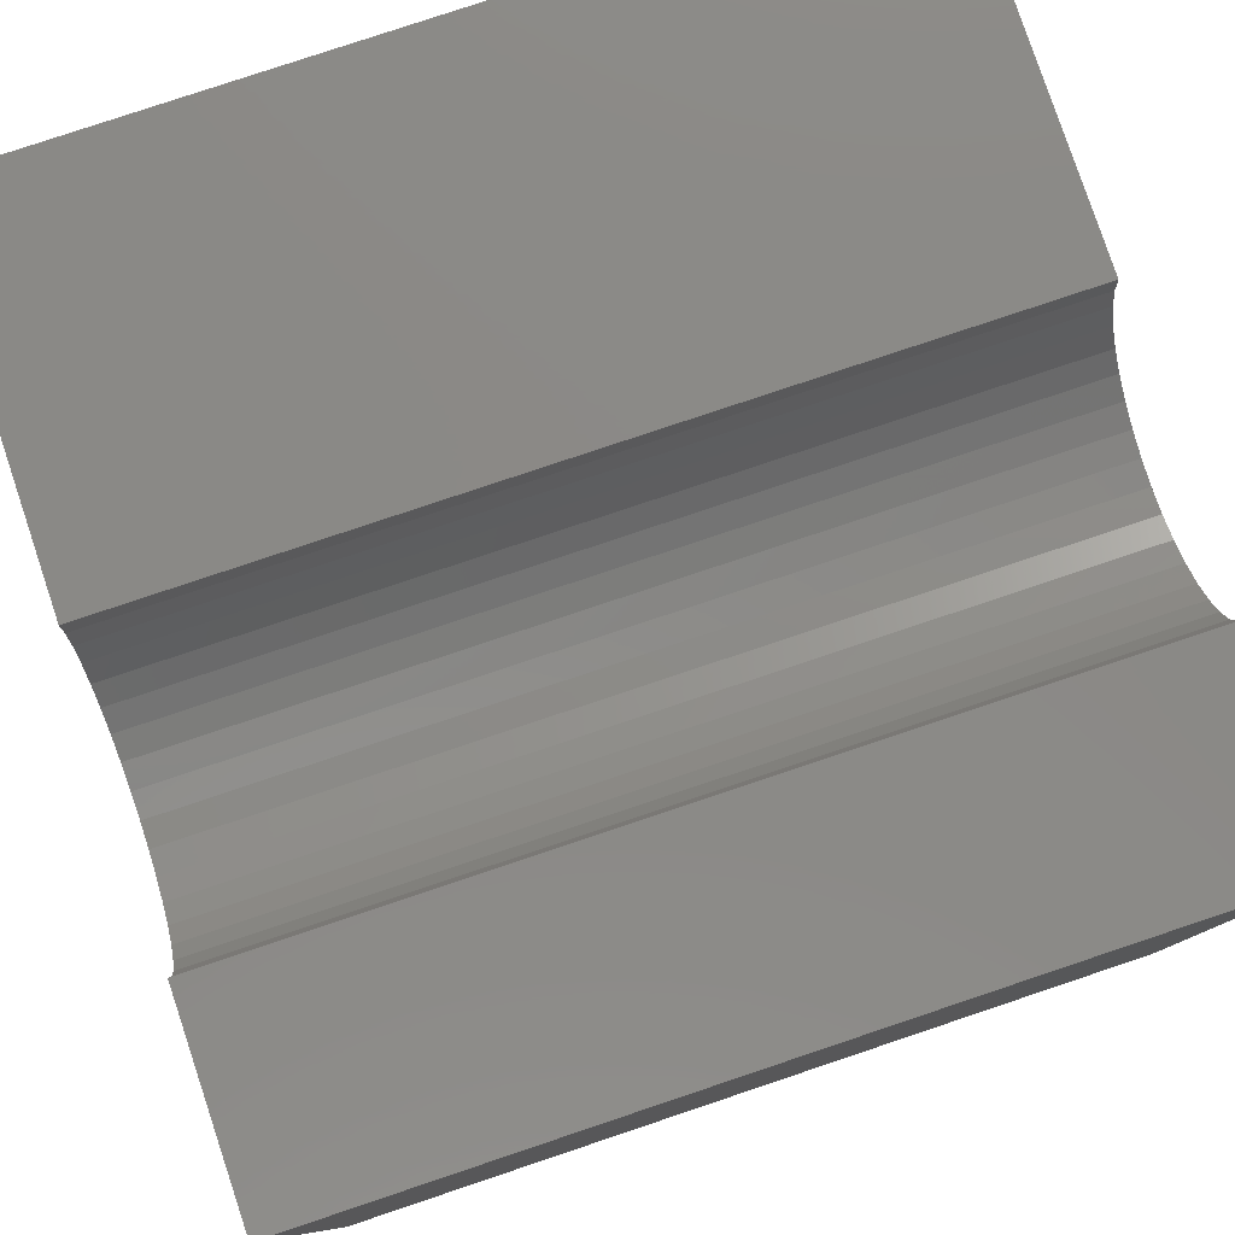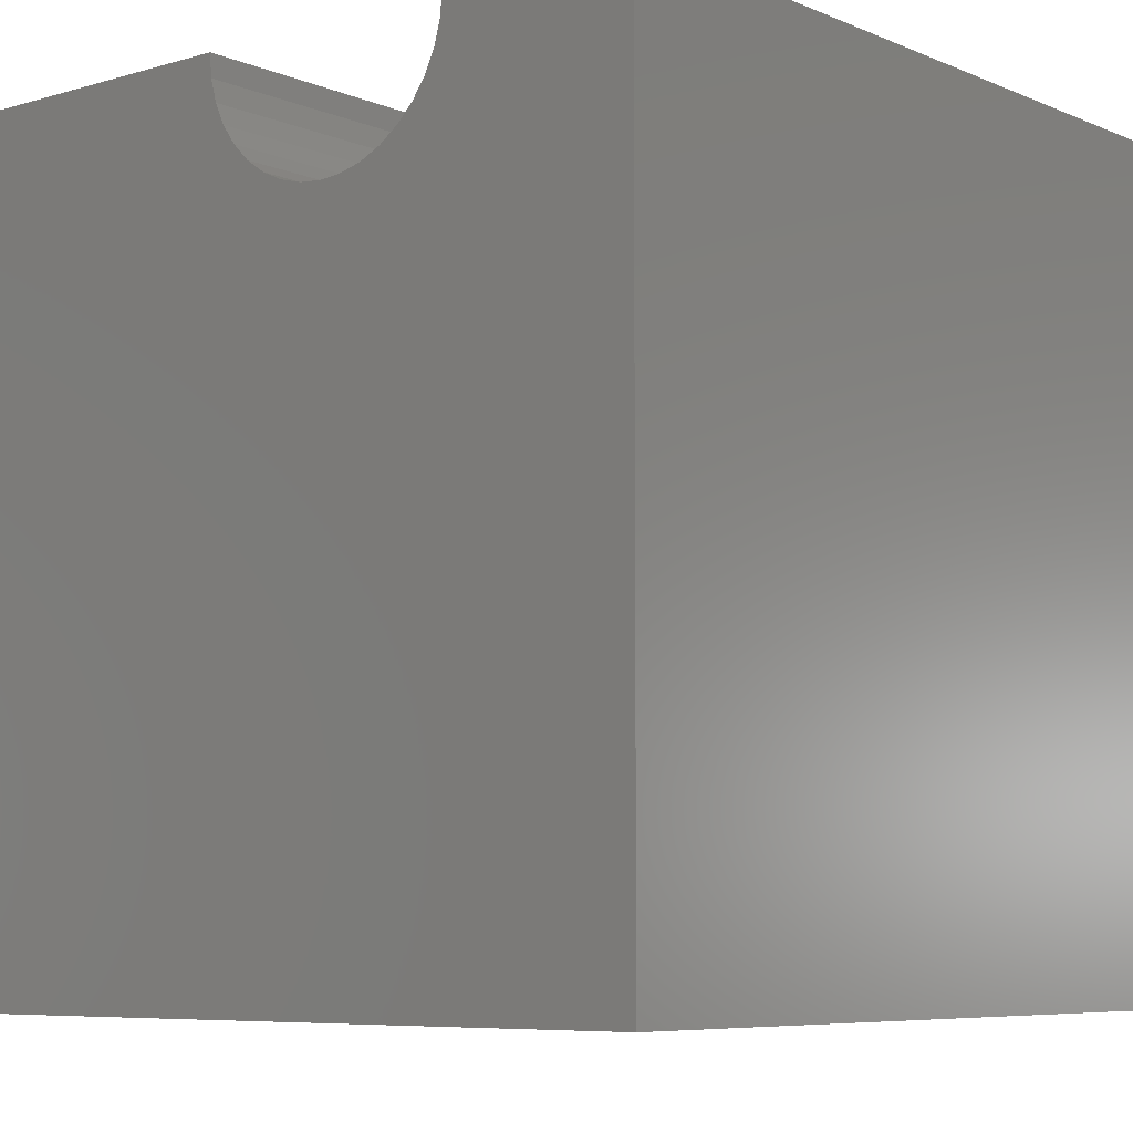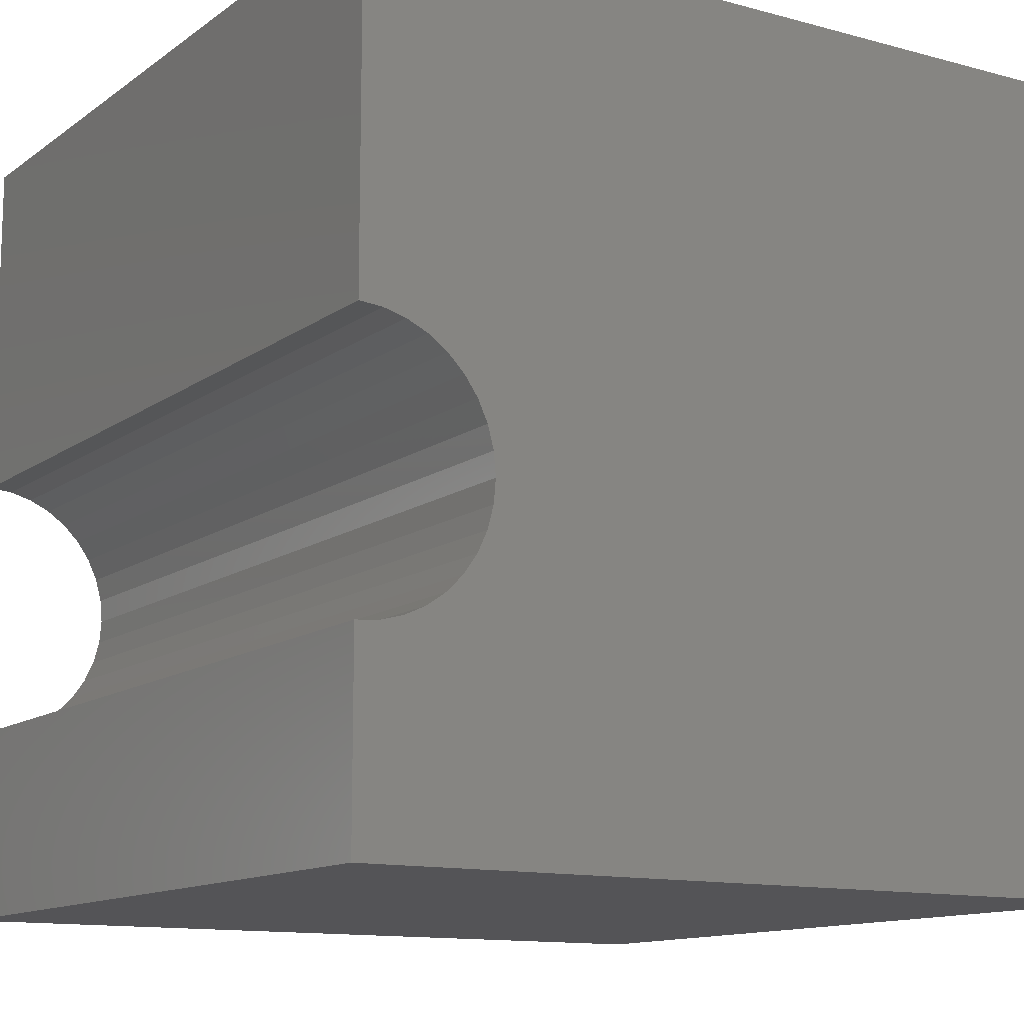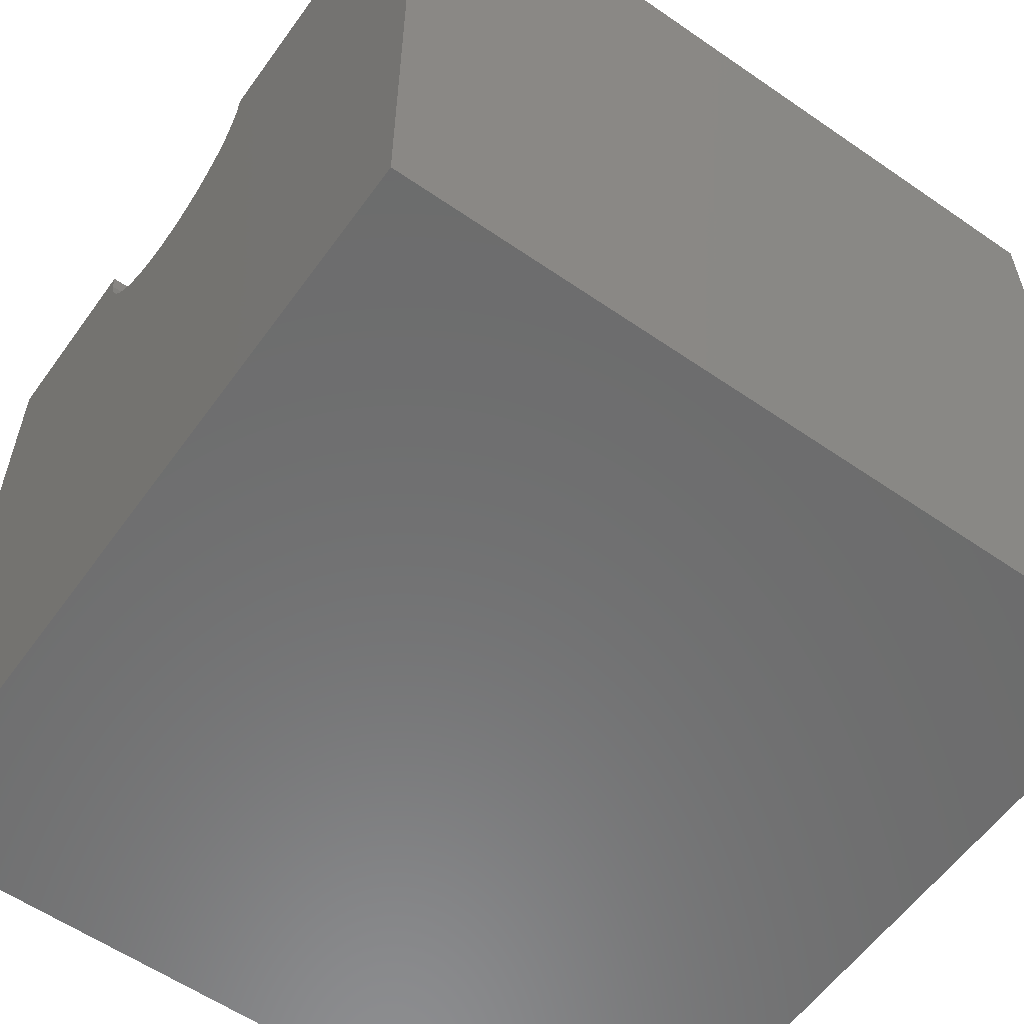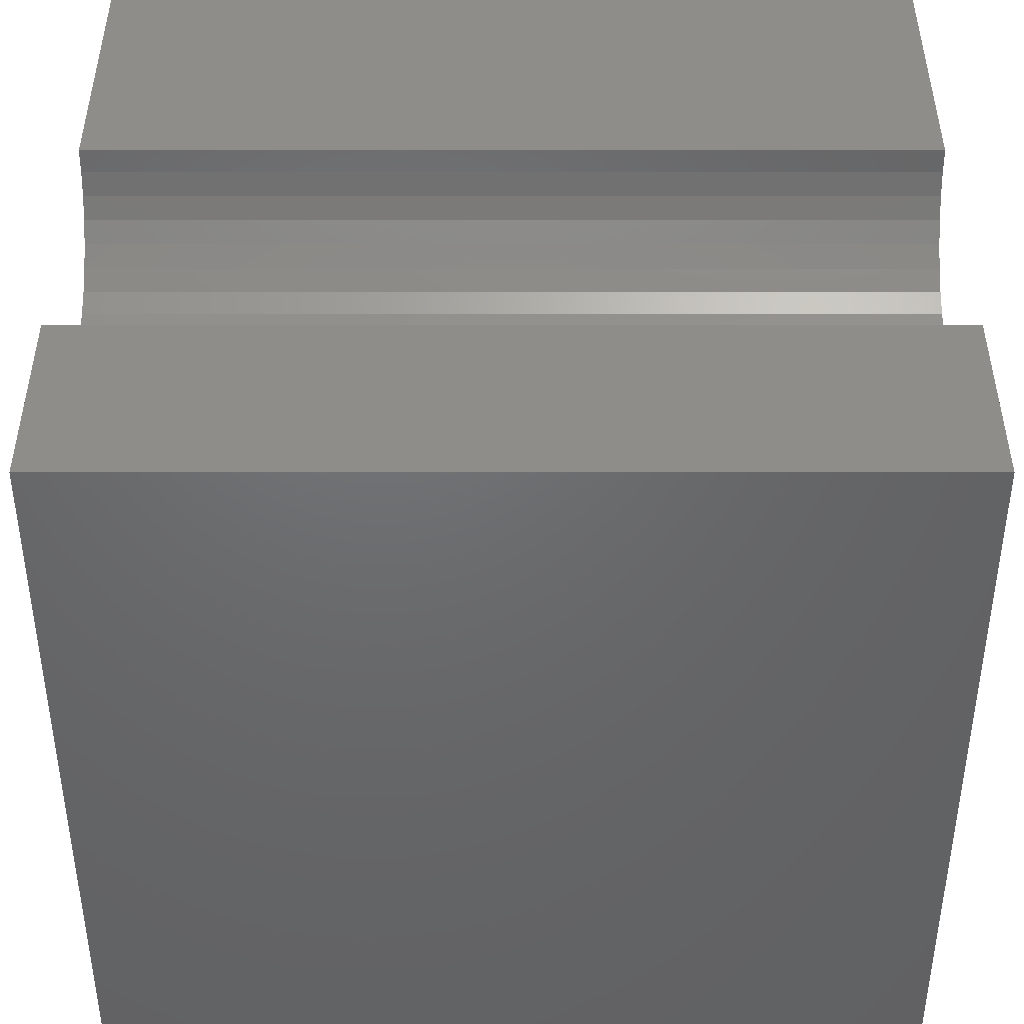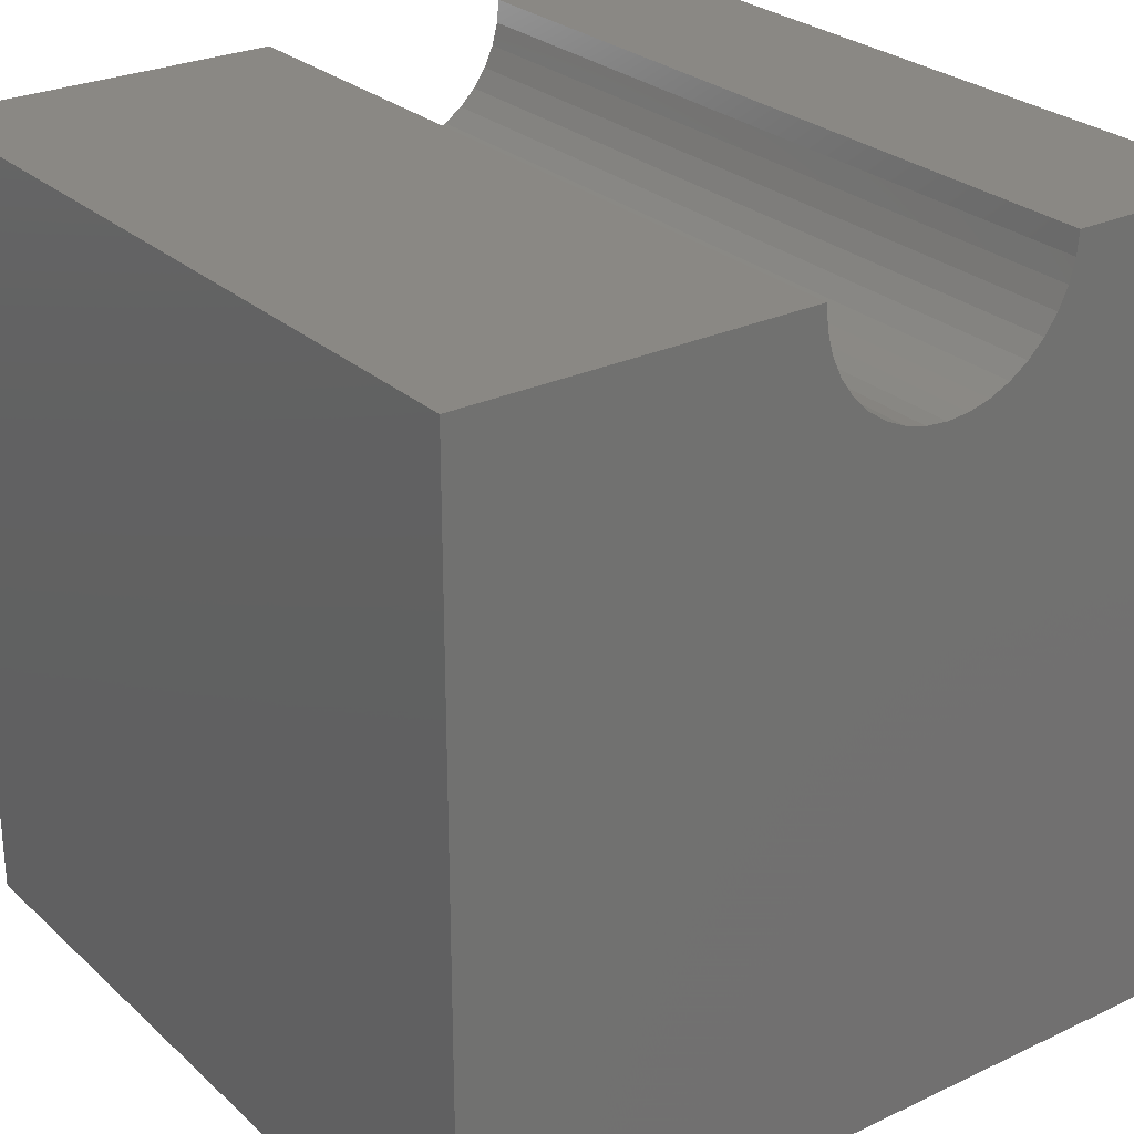
<metadata>
{"format":"stl","ext":"stl","renderer":"f3d","projection":"perspective","resolution":1024,"background":"white","views":[{"elev":80.0,"azim":-18.5,"up":"+Z"},{"elev":-7.0,"azim":-50.0,"up":"+Z"},{"elev":-12.5,"azim":57.7,"up":"+Y"},{"elev":-58.4,"azim":144.5,"up":"+Z"},{"elev":-48.2,"azim":-0.0,"up":"+Y"},{"elev":26.9,"azim":-126.2,"up":"+Z"}]}
</metadata>
<code>
# stl→obj: 46 verts, 88 faces
v 10 5.669 10
v 10 10 10
v 0 5.669 10
v 0 10 10
v 0 5.644 9.715
v 0 4.589 8.457
v 0 4.848 8.578
v 0 10 0
v 0 5.083 8.742
v 0 2.77 8.945
v 0 2.972 8.742
v 0 0 0
v 0 3.206 8.578
v 0 3.466 8.457
v 0 5.285 8.945
v 0 5.449 9.179
v 0 5.57 9.438
v 0 2.386 10
v 0 2.411 9.715
v 0 0 10
v 0 2.485 9.438
v 0 2.606 9.179
v 0 3.742 8.383
v 0 4.027 8.358
v 0 4.312 8.383
v 10 2.386 10
v 10 0 10
v 10 2.411 9.715
v 10 4.848 8.578
v 10 10 0
v 10 5.083 8.742
v 10 5.285 8.945
v 10 5.644 9.715
v 10 5.57 9.438
v 10 5.449 9.179
v 10 3.742 8.383
v 10 3.466 8.457
v 10 0 0
v 10 3.206 8.578
v 10 2.972 8.742
v 10 4.589 8.457
v 10 4.312 8.383
v 10 4.027 8.358
v 10 2.77 8.945
v 10 2.606 9.179
v 10 2.485 9.438
f 1 2 3
f 3 2 4
f 5 3 4
f 6 7 8
f 8 7 9
f 10 11 12
f 12 11 13
f 12 13 14
f 9 15 8
f 8 15 16
f 8 16 4
f 4 16 17
f 4 17 5
f 18 19 20
f 20 19 21
f 20 21 12
f 12 21 22
f 12 22 10
f 14 23 12
f 12 23 24
f 12 24 8
f 8 24 25
f 8 25 6
f 18 20 26
f 26 20 27
f 28 26 27
f 29 30 31
f 31 30 32
f 1 33 2
f 2 33 34
f 2 34 30
f 30 34 35
f 30 35 32
f 36 37 38
f 38 37 39
f 38 39 40
f 29 41 30
f 30 41 42
f 30 42 38
f 38 42 43
f 38 43 36
f 40 44 38
f 38 44 45
f 38 45 27
f 27 45 46
f 27 46 28
f 8 30 12
f 12 30 38
f 2 30 4
f 4 30 8
f 38 27 12
f 12 27 20
f 18 26 28
f 18 28 19
f 19 28 46
f 19 46 21
f 21 46 45
f 21 45 22
f 22 45 44
f 22 44 10
f 10 44 40
f 10 40 11
f 11 40 39
f 11 39 13
f 13 39 37
f 13 37 14
f 14 37 36
f 14 36 23
f 23 36 43
f 23 43 24
f 24 43 42
f 24 42 25
f 25 42 41
f 25 41 6
f 6 41 29
f 6 29 7
f 7 29 31
f 7 31 9
f 9 31 32
f 9 32 15
f 15 32 35
f 15 35 16
f 16 35 34
f 16 34 17
f 17 34 33
f 17 33 5
f 5 33 1
f 5 1 3

</code>
